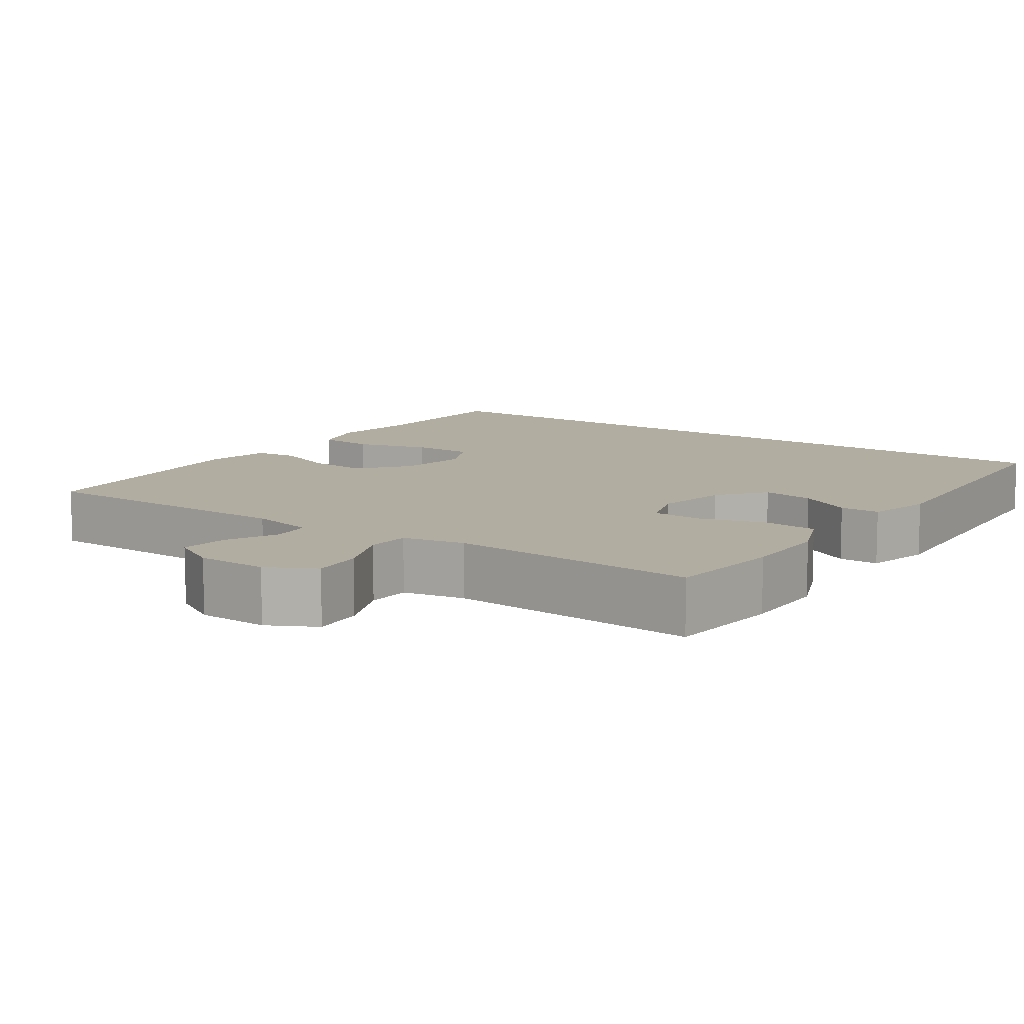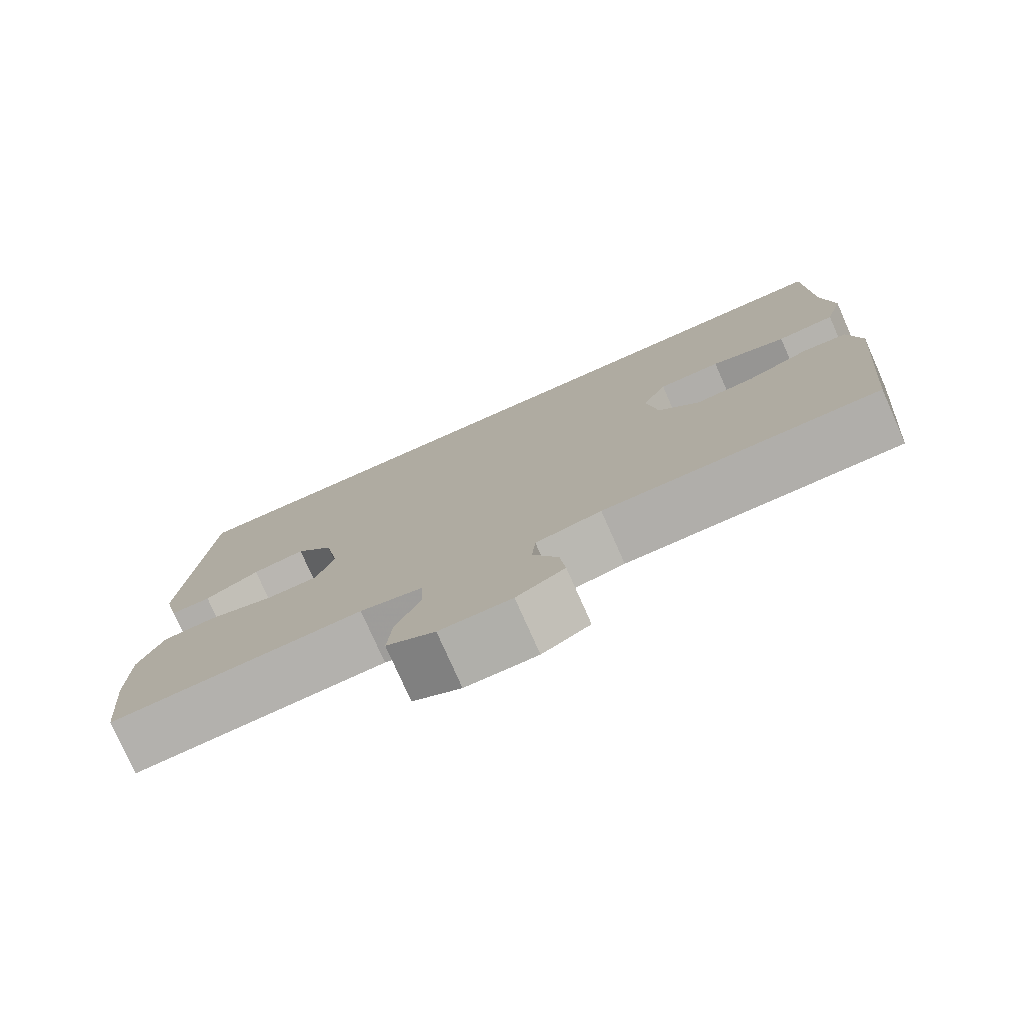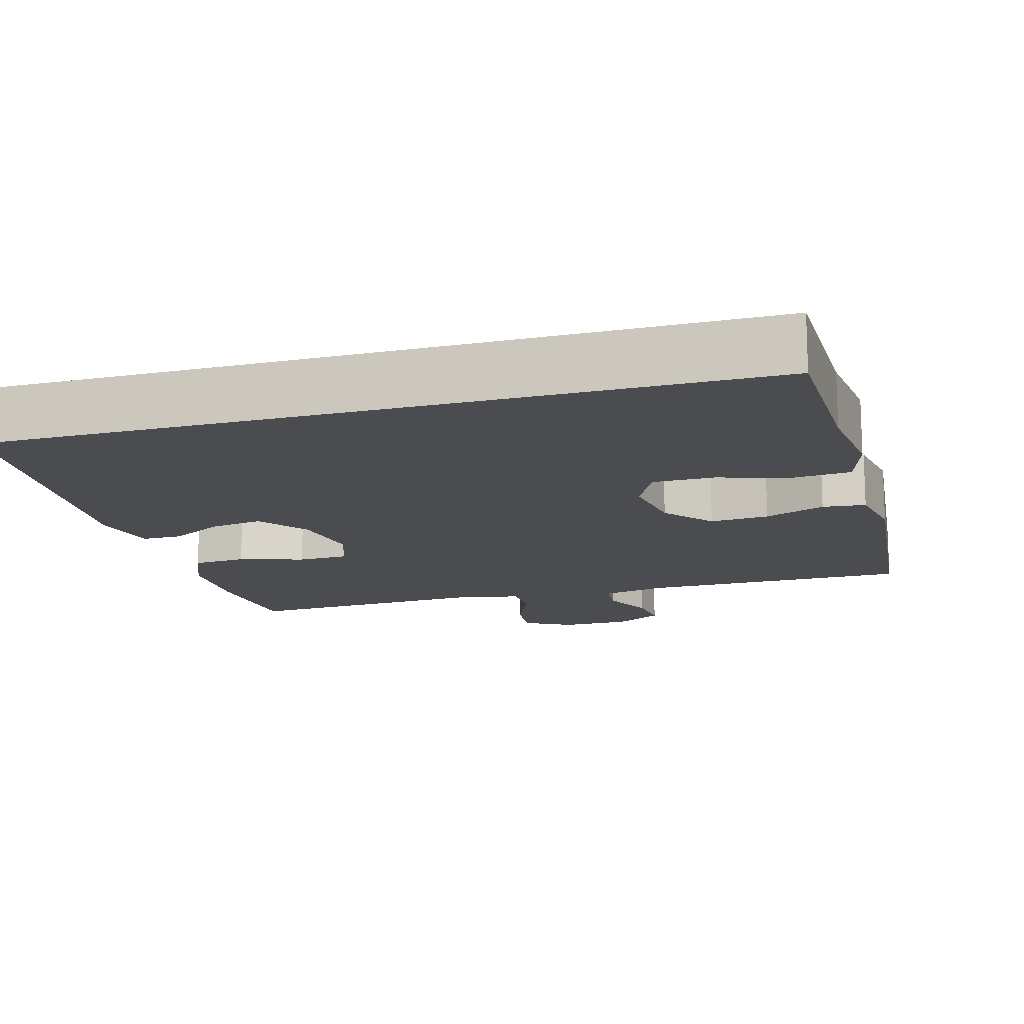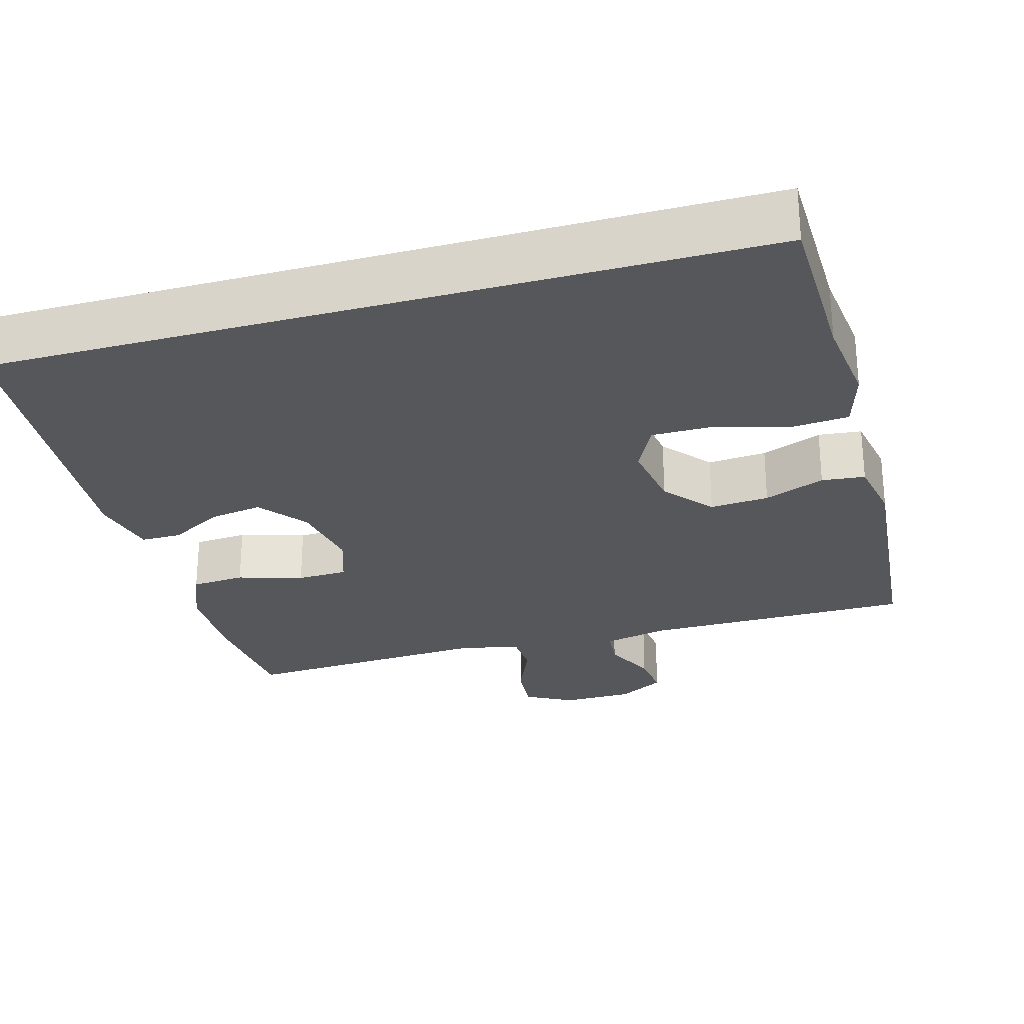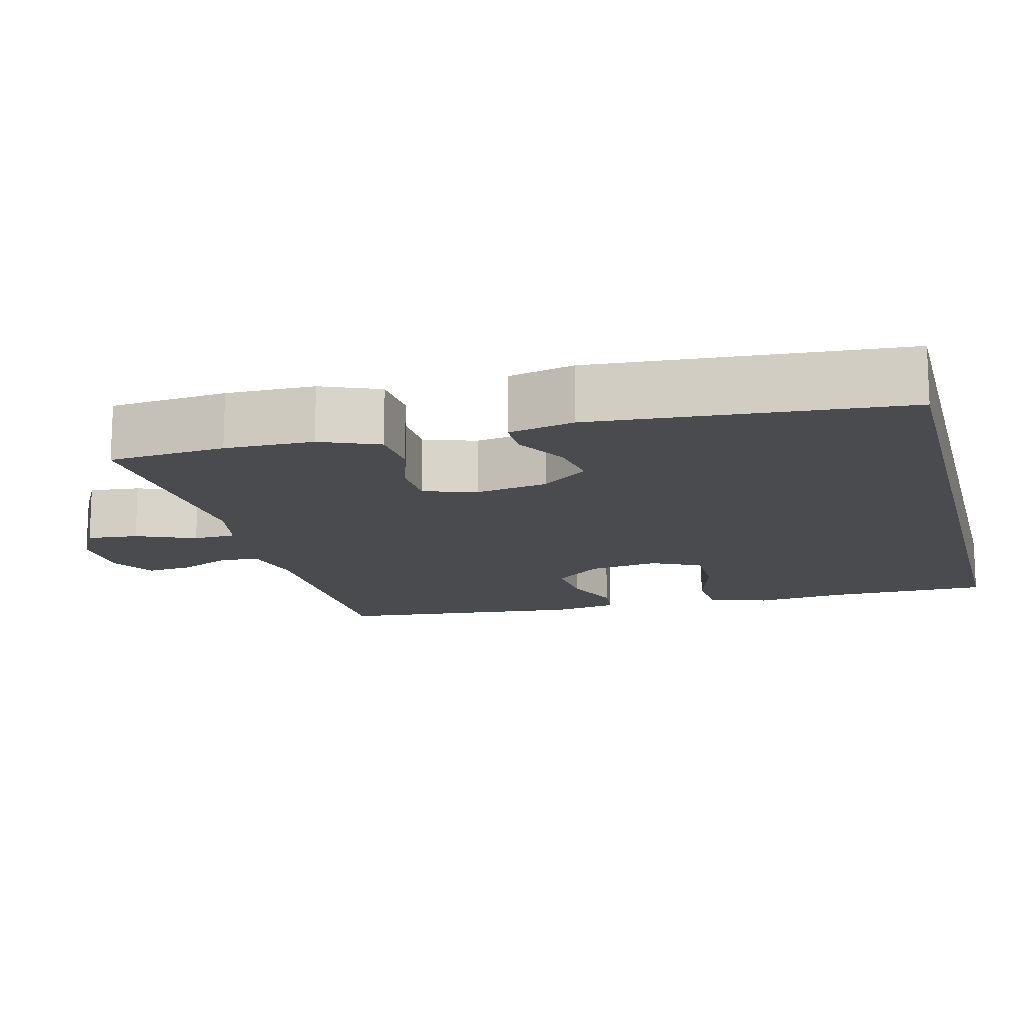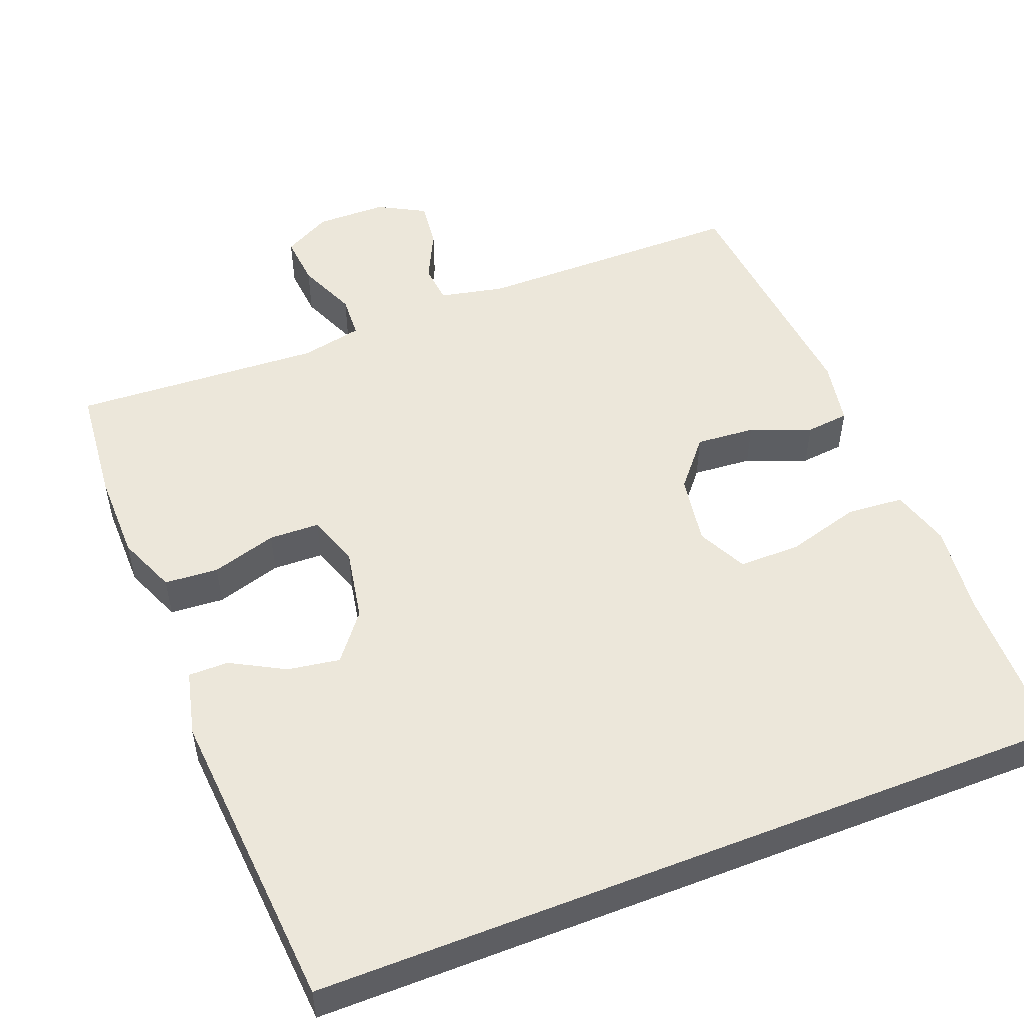
<metadata>
{"format":"obj","ext":"obj","renderer":"f3d","projection":"perspective","resolution":1024,"background":"white","views":[{"elev":10.4,"azim":-144.9,"up":"+Y"},{"elev":-77.7,"azim":23.9,"up":"+Z"},{"elev":-14.7,"azim":15.7,"up":"+Y"},{"elev":-27.2,"azim":15.8,"up":"+Y"},{"elev":-14.2,"azim":-75.6,"up":"+Y"},{"elev":51.8,"azim":-21.4,"up":"+Y"}]}
</metadata>
<code>
v -0.486 0.07 0.5
v 0.523 0.07 0.5
v 0.527 0.07 0.283
v 0.541 0.07 0.164
v 0.518 0.07 0.086
v 0.443 0.07 0.08
v 0.345 0.07 0.108
v 0.264 0.07 0.108
v 0.232 0.07 0.043
v 0.247 0.07 -0.05
v 0.3 0.07 -0.113
v 0.378 0.07 -0.107
v 0.458 0.07 -0.076
v 0.515 0.07 -0.082
v 0.531 0.07 -0.168
v 0.5 0.07 -0.5
v 0.143 0.07 -0.501
v 0.058 0.07 -0.519
v 0.053 0.07 -0.571
v 0.086 0.07 -0.639
v 0.093 0.07 -0.701
v 0.031 0.07 -0.735
v -0.062 0.07 -0.736
v -0.125 0.07 -0.702
v -0.119 0.07 -0.634
v -0.086 0.07 -0.556
v -0.089 0.07 -0.499
v -0.17 0.07 -0.482
v -0.5 0.07 -0.5
v -0.515 0.07 -0.345
v -0.514 0.07 -0.228
v -0.482 0.07 -0.151
v -0.411 0.07 -0.146
v -0.325 0.07 -0.172
v -0.258 0.07 -0.17
v -0.235 0.07 -0.101
v -0.253 0.07 -0.005
v -0.302 0.07 0.057
v -0.371 0.07 0.046
v -0.442 0.07 0.007
v -0.495 0.07 0.007
v -0.516 0.07 0.094
v -0.486 0 0.5
v 0.523 0 0.5
v 0.527 0 0.283
v 0.541 0 0.164
v 0.518 0 0.086
v 0.443 0 0.08
v 0.345 0 0.108
v 0.264 0 0.108
v 0.232 0 0.043
v 0.247 0 -0.05
v 0.3 0 -0.113
v 0.378 0 -0.107
v 0.458 0 -0.076
v 0.515 0 -0.082
v 0.531 0 -0.168
v 0.5 0 -0.5
v 0.143 0 -0.501
v 0.058 0 -0.519
v 0.053 0 -0.571
v 0.086 0 -0.639
v 0.093 0 -0.701
v 0.031 0 -0.735
v -0.062 0 -0.736
v -0.125 0 -0.702
v -0.119 0 -0.634
v -0.086 0 -0.556
v -0.089 0 -0.499
v -0.17 0 -0.482
v -0.5 0 -0.5
v -0.515 0 -0.345
v -0.514 0 -0.228
v -0.482 0 -0.151
v -0.411 0 -0.146
v -0.325 0 -0.172
v -0.258 0 -0.17
v -0.235 0 -0.101
v -0.253 0 -0.005
v -0.302 0 0.057
v -0.371 0 0.046
v -0.442 0 0.007
v -0.495 0 0.007
v -0.516 0 0.094
f 41 42 1
f 40 41 1
f 39 40 1
f 1 2 3
f 39 1 3
f 38 39 3
f 37 38 3
f 36 37 3
f 35 36 3
f 32 33 34
f 31 32 34
f 30 31 34
f 29 30 34
f 28 29 34
f 27 28 34 35
f 24 25 26
f 23 24 26
f 22 23 26
f 21 22 26
f 20 21 26
f 19 20 26
f 18 19 26 27
f 17 18 27 35
f 15 16 17
f 14 15 17
f 13 14 17
f 12 13 17
f 11 12 17 35
f 5 6 7
f 4 5 7
f 3 4 7
f 3 7 8
f 35 3 8
f 10 11 35
f 9 10 35
f 8 9 35
f 43 84 83
f 43 83 82
f 43 82 81
f 45 44 43
f 45 43 81
f 45 81 80
f 45 80 79
f 45 79 78
f 45 78 77
f 76 75 74
f 76 74 73
f 76 73 72
f 76 72 71
f 76 71 70
f 77 76 70 69
f 68 67 66
f 68 66 65
f 68 65 64
f 68 64 63
f 68 63 62
f 68 62 61
f 69 68 61 60
f 77 69 60 59
f 59 58 57
f 59 57 56
f 59 56 55
f 59 55 54
f 77 59 54 53
f 49 48 47
f 49 47 46
f 49 46 45
f 50 49 45
f 50 45 77
f 77 53 52
f 77 52 51
f 77 51 50
f 1 43 44 2
f 2 44 45 3
f 3 45 46 4
f 4 46 47 5
f 5 47 48 6
f 6 48 49 7
f 7 49 50 8
f 8 50 51 9
f 9 51 52 10
f 10 52 53 11
f 11 53 54 12
f 12 54 55 13
f 13 55 56 14
f 14 56 57 15
f 15 57 58 16
f 16 58 59 17
f 17 59 60 18
f 18 60 61 19
f 19 61 62 20
f 20 62 63 21
f 21 63 64 22
f 22 64 65 23
f 23 65 66 24
f 24 66 67 25
f 25 67 68 26
f 26 68 69 27
f 27 69 70 28
f 28 70 71 29
f 29 71 72 30
f 30 72 73 31
f 31 73 74 32
f 32 74 75 33
f 33 75 76 34
f 34 76 77 35
f 35 77 78 36
f 36 78 79 37
f 37 79 80 38
f 38 80 81 39
f 39 81 82 40
f 40 82 83 41
f 41 83 84 42
f 42 84 43 1

</code>
